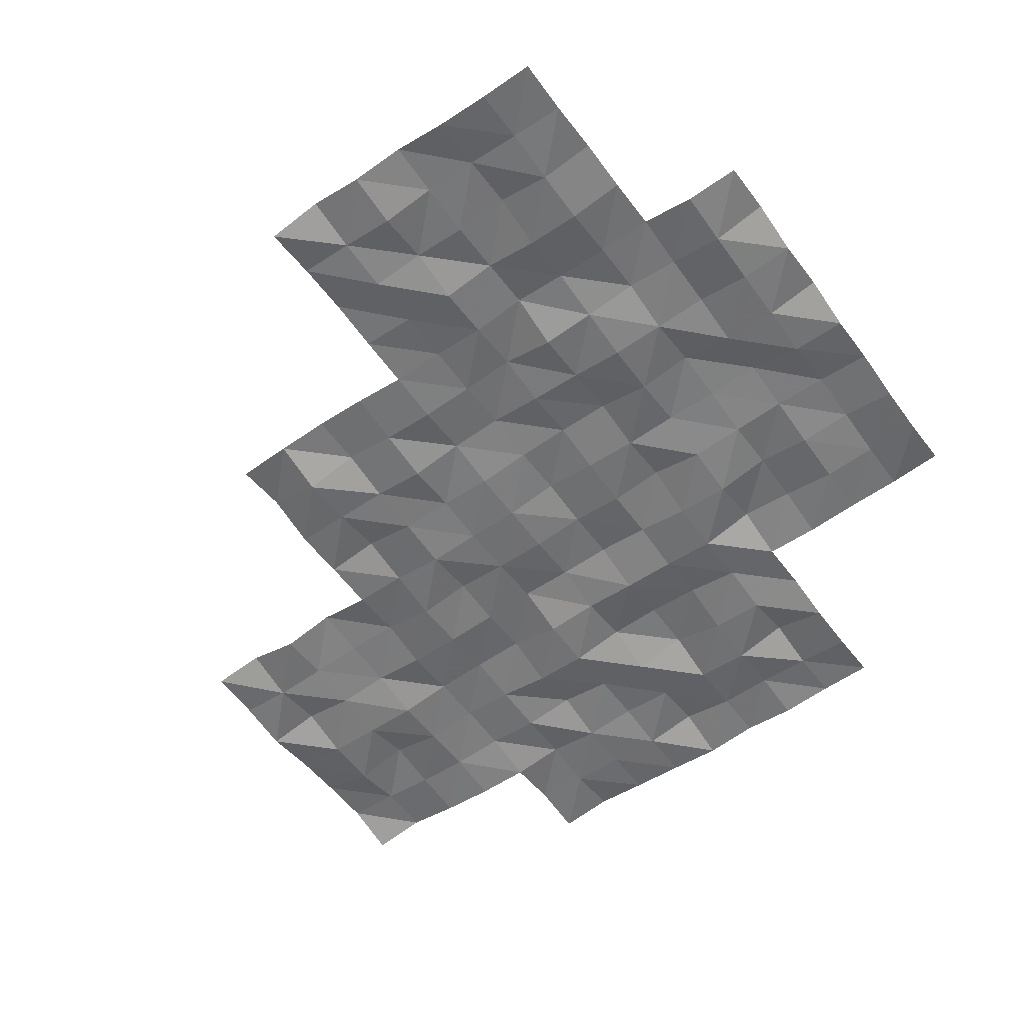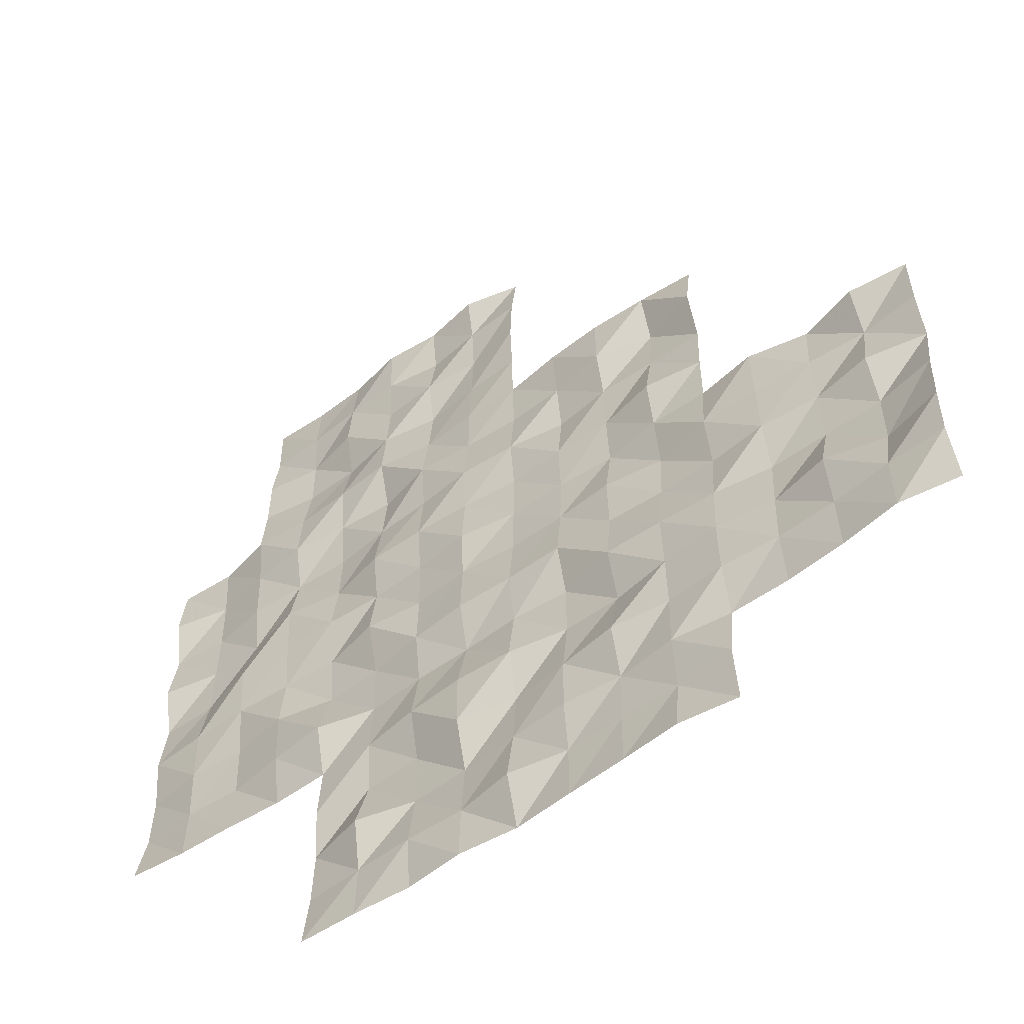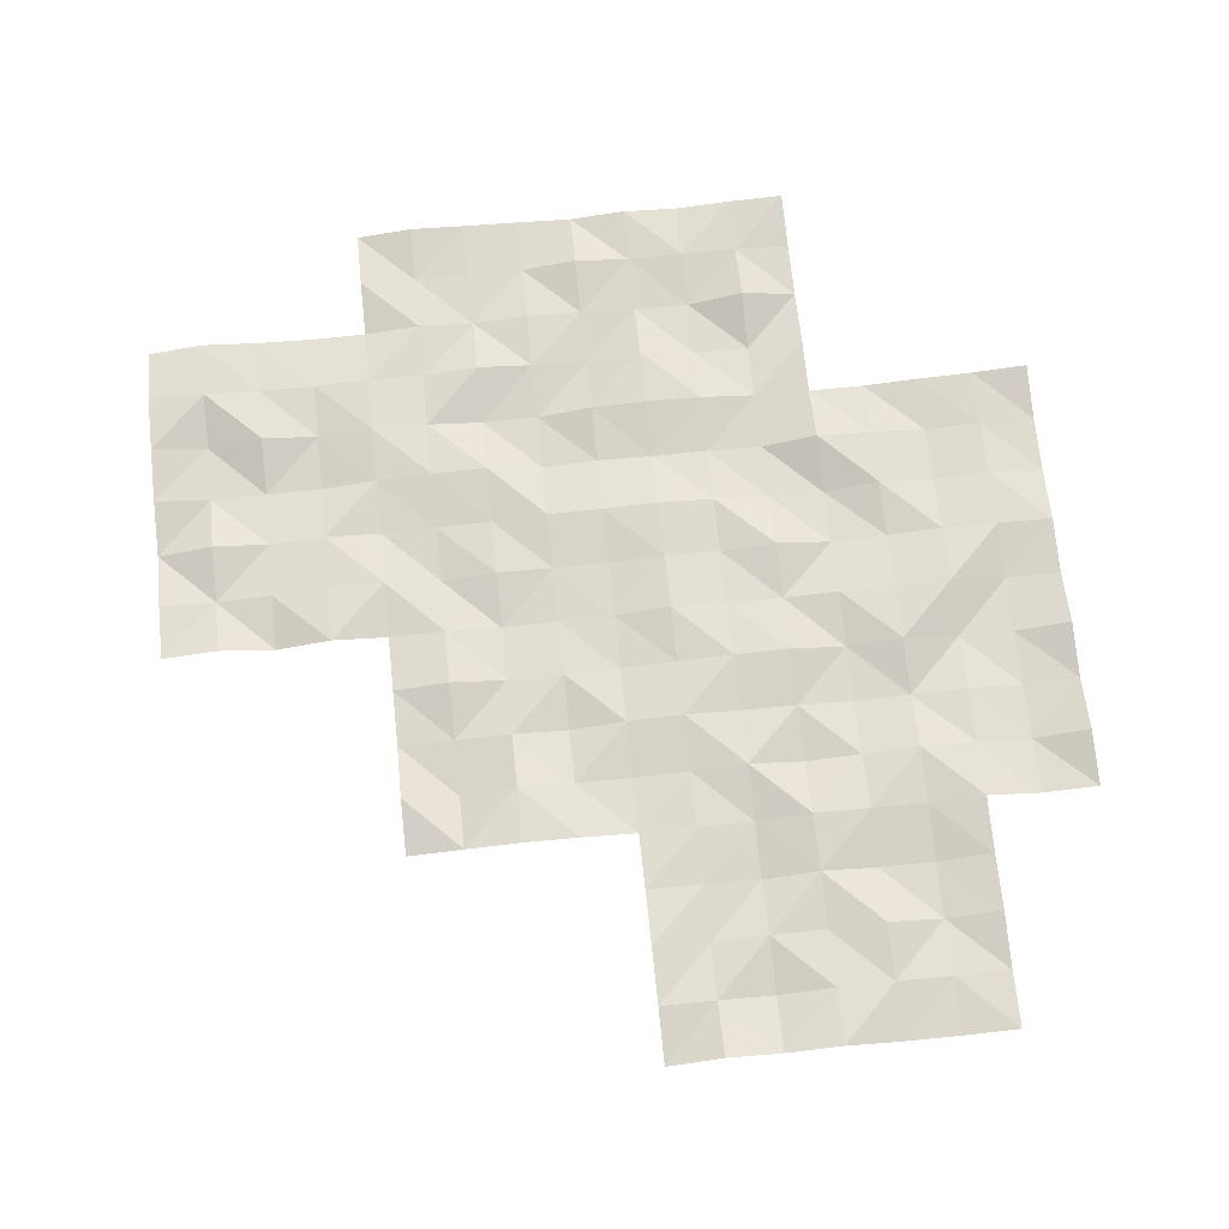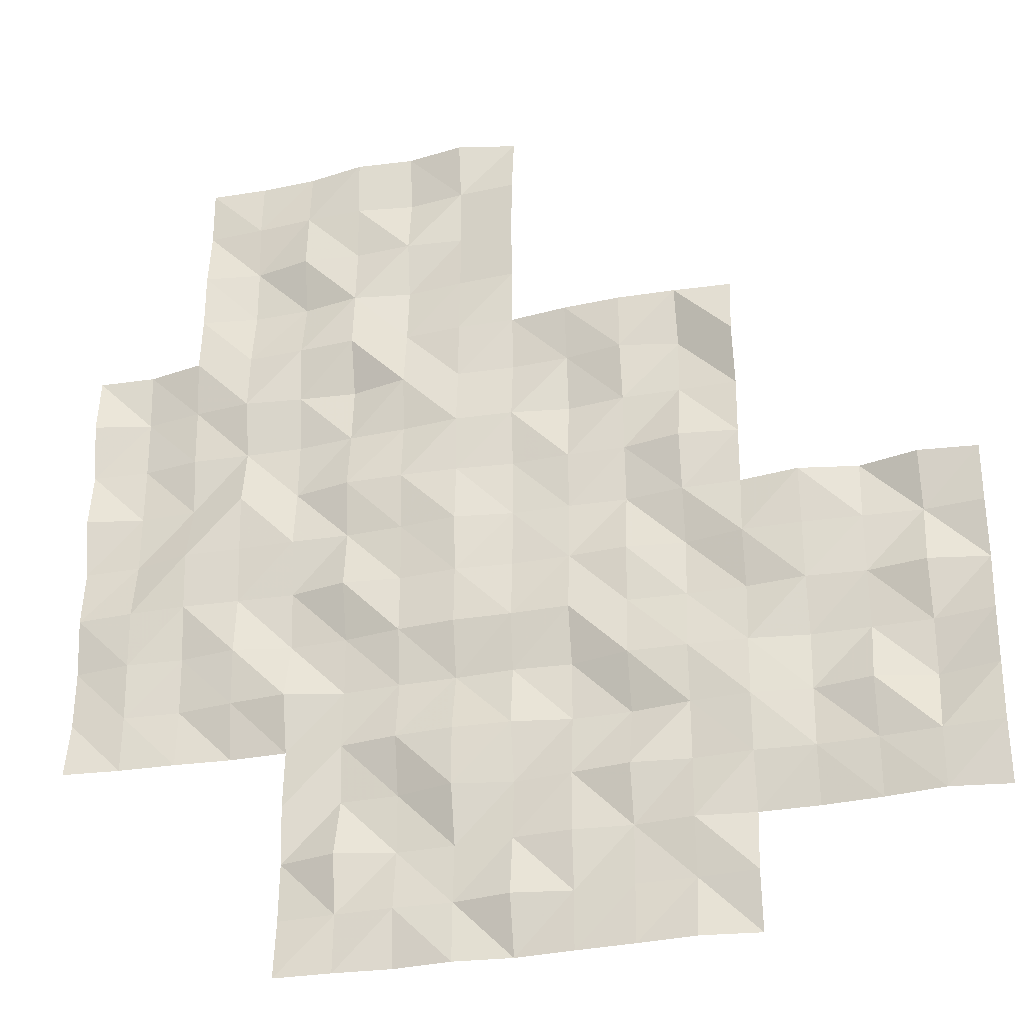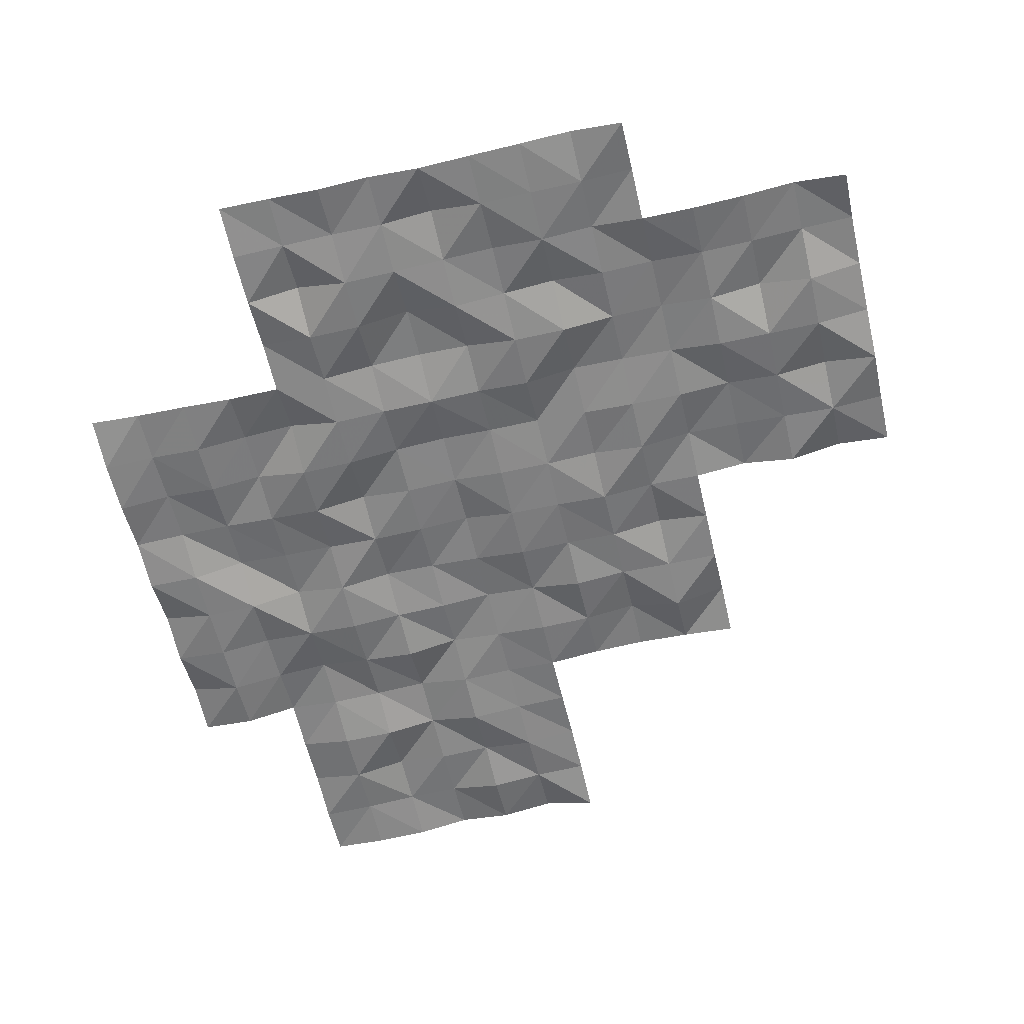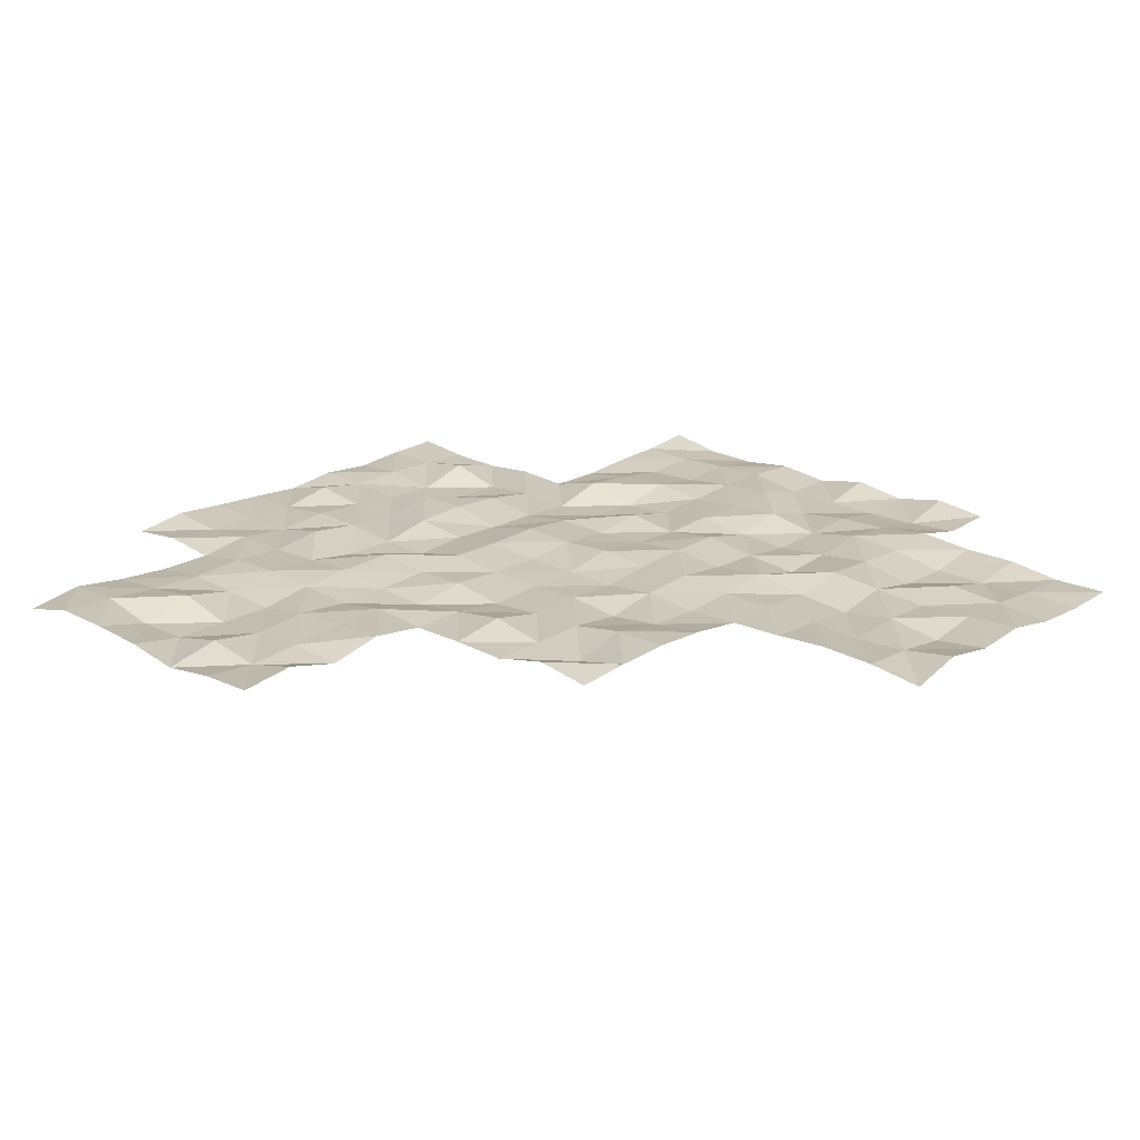
<metadata>
{"format":"obj","ext":"obj","renderer":"f3d","projection":"perspective","resolution":1024,"background":"white","views":[{"elev":-55.8,"azim":35.2,"up":"+Y"},{"elev":-55.3,"azim":-142.6,"up":"+Z"},{"elev":70.0,"azim":-6.0,"up":"+Y"},{"elev":-29.7,"azim":-163.9,"up":"+Z"},{"elev":-58.7,"azim":-166.9,"up":"+Y"},{"elev":20.0,"azim":-47.4,"up":"+Y"}]}
</metadata>
<code>
g Lake_ripples_Mesh
v 25.05 -0.2038 -45.05
v 35 -0.305 -57.5
v 42.5 -0.1695 -55
v 42.5 -0.2622 -50
v 32.5 -0.05585 -60
v 45 -0.353 -52.5
v 45 -0.1003 -47.5
v 40 -0.2544 -62.5
v 40 -0.1221 -57.5
v 40 -0.1635 -52.5
v 40 -0.1465 -47.5
v 40 -0.3696 -45
v 45 -0.3261 -45
v 35 -0.2937 -52.5
v 30 -0.327 -62.5
v 30 -0.3862 -57.5
v 47.5 -0.3036 -45
v 32.5 -0.3507 -55
v 37.5 -0.216 -65
v 37.5 -0.3613 -60
v 37.5 -0.3739 -55
v 37.5 -0.04749 -50
v 35 -0.3504 -62.5
v 30 -0.2006 -55
v 30 -0.08227 -60
v 50 -0.3336 -57.5
v 35 -0.2171 -50
v 35 -0.2427 -55
v 35 -0.1221 -60
v 35 -0.307 -65
v 50 -0.2897 -52.5
v 40 -0.2418 -50
v 40 -0.2688 -55
v 40 -0.1129 -60
v 40 -0.3617 -65
v 45 -0.1069 -50
v 45 -0.1399 -55
v 45 -0.3344 -60
v 45 -0.1694 -65
v 45 -0.3573 -62.5
v 50 -0.2075 -50
v 50 -0.3423 -55
v 50 -0.06913 -60
v 42.5 -0.237 -45
v 45 -0.3851 -57.5
v 42.5 -0.1217 -60
v 42.5 -0.3136 -65
v 47.5 -0.03694 -50
v 47.5 -0.04962 -55
v 47.5 -0.2476 -60
v 47.5 -0.2734 -57.5
v 47.5 -0.2176 -52.5
v 47.5 -0.1563 -47.5
v 42.5 -0.3911 -62.5
v 42.5 -0.1605 -57.5
v 42.5 -0.189 -52.5
v 42.5 -0.1902 -47.5
v 37.5 -0.3079 -62.5
v 37.5 -0.2158 -57.5
v 37.5 -0.2538 -52.5
v 32.5 -0.2793 -62.5
v 32.5 -0.3105 -57.5
v 33.75 -0.2961 -60
v 40 -0.3587 -61.25
v 43.75 -0.3495 -57.5
v 41.25 -0.06949 -57.5
v 42.5 -0.2074 -56.25
v 47.5 -0.317 -58.75
v 43.75 -0.04059 -50
v 38.75 -0.3653 -60
v 38.75 -0.1 -50
v 50 -0.1964 -56.25
v 50 -0.06473 -51.25
v 45 -0.2543 -61.25
v 43.75 -0.1149 -45
v 40 -0.2452 -56.25
v 40 -0.287 -51.25
v 35 -0.1559 -61.25
v 35 -0.02681 -51.25
v 48.75 -0.1954 -60
v 42.5 -0.3194 -58.75
v 43.75 -0.05614 -62.5
v 41.25 -0.3546 -62.5
v 42.5 -0.3773 -61.25
v 42.5 -0.2158 -63.75
v 45 -0.232 -51.25
v 30 -0.1751 -58.75
v 48.75 -0.3621 -55
v 46.25 -0.367 -47.5
v 45 -0.3002 -56.25
v 35 -0.2428 -53.75
v 35 -0.1986 -58.75
v 35 -0.1876 -63.75
v 48.75 -0.2916 -50
v 47.5 -0.3164 -46.25
v 40 -0.2142 -48.75
v 40 -0.2831 -53.75
v 40 -0.2731 -58.75
v 40 -0.06198 -63.75
v 43.75 -0.2109 -65
v 47.5 -0.1494 -48.75
v 45 -0.3582 -48.75
v 45 -0.3006 -53.75
v 45 -0.0453 -58.75
v 45 -0.3129 -63.75
v 43.75 -0.2985 -60
v 48.75 -0.3941 -52.5
v 50 -0.1027 -53.75
v 50 -0.3026 -58.75
v 46.25 -0.3637 -45
v 43.75 -0.2125 -55
v 33.75 -0.07892 -55
v 38.75 -0.2986 -55
v 38.75 -0.2788 -65
v 46.25 -0.2962 -52.5
v 45 -0.2002 -46.25
v 31.25 -0.047 -55
v 31.25 -0.382 -60
v 47.5 -0.1786 -51.25
v 36.25 -0.1106 -50
v 36.25 -0.2134 -55
v 36.25 -0.1873 -60
v 36.25 -0.1286 -65
v 47.5 -0.3619 -53.75
v 41.25 -0.1971 -50
v 41.25 -0.05322 -55
v 41.25 -0.05125 -60
v 41.25 -0.2205 -65
v 48.75 -0.1743 -57.5
v 46.25 -0.1524 -50
v 46.25 -0.1255 -55
v 46.25 -0.3435 -60
v 41.25 -0.05428 -45
v 46.25 -0.1027 -57.5
v 40 -0.2025 -46.25
v 35 -0.1194 -56.25
v 30 -0.04578 -61.25
v 30 -0.2265 -56.25
v 47.5 -0.1385 -56.25
v 42.5 -0.06332 -53.75
v 42.5 -0.07588 -51.25
v 41.25 -0.0742 -52.5
v 43.75 -0.2329 -52.5
v 42.5 -0.3775 -48.75
v 42.5 -0.386 -46.25
v 41.25 -0.3254 -47.5
v 43.75 -0.2425 -47.5
v 37.5 -0.2794 -63.75
v 37.5 -0.05955 -61.25
v 36.25 -0.1784 -62.5
v 38.75 -0.1864 -62.5
v 37.5 -0.07908 -58.75
v 37.5 -0.1726 -56.25
v 36.25 -0.2893 -57.5
v 38.75 -0.1116 -57.5
v 37.5 -0.2844 -53.75
v 37.5 -0.05456 -51.25
v 36.25 -0.2867 -52.5
v 38.75 -0.3845 -52.5
v 32.5 -0.2058 -61.25
v 31.25 -0.1236 -62.5
v 33.75 -0.3623 -62.5
v 32.5 -0.394 -58.75
v 32.5 -0.2457 -56.25
v 31.25 -0.1211 -57.5
v 33.75 -0.1942 -57.5
v 33.75 -0.1552 -56.25
v 31.25 -0.3434 -56.25
v 31.25 -0.3891 -58.75
v 33.75 -0.2396 -61.25
v 31.25 -0.09862 -61.25
v 38.75 -0.2478 -51.25
v 36.25 -0.392 -51.25
v 36.25 -0.04447 -53.75
v 38.75 -0.248 -56.25
v 36.25 -0.3662 -56.25
v 36.25 -0.1169 -58.75
v 41.25 -0.3201 -58.75
v 46.25 -0.224 -56.25
v 48.75 -0.1365 -56.25
v 46.25 -0.06313 -53.75
v 46.25 -0.06278 -51.25
v 41.25 -0.1214 -56.25
v 46.25 -0.1548 -58.75
v 48.75 -0.232 -58.75
v 48.75 -0.376 -53.75
v 43.75 -0.04694 -56.25
v 43.75 -0.2546 -63.75
v 43.75 -0.3788 -58.75
v 43.75 -0.04158 -53.75
v 43.75 -0.1479 -48.75
v 41.25 -0.1401 -53.75
v 38.75 -0.3004 -63.75
v 38.75 -0.3659 -58.75
v 38.75 -0.2428 -53.75
v 46.25 -0.3673 -48.75
v 41.25 -0.2008 -51.25
v 33.75 -0.3904 -58.75
v 48.75 -0.3736 -51.25
v 46.25 -0.2809 -46.25
v 43.75 -0.3556 -51.25
v 43.75 -0.4 -61.25
v 41.25 -0.0604 -61.25
v 41.25 -0.2641 -63.75
v 36.25 -0.2834 -63.75
v 43.75 -0.1753 -46.25
v 41.25 -0.2474 -46.25
v 41.25 -0.2658 -48.75
v 36.25 -0.2194 -61.25
v 38.75 -0.2142 -61.25
f 210 8 151
f 209 58 150
f 208 4 125
f 207 57 146
f 116 147 206
f 205 19 123
f 85 128 204
f 84 83 203
f 202 40 82
f 86 143 201
f 95 89 200
f 199 31 107
f 92 63 198
f 141 142 197
f 101 130 196
f 97 113 195
f 98 70 194
f 193 35 114
f 140 126 192
f 191 36 69
f 103 111 190
f 189 38 106
f 188 39 100
f 90 65 187
f 186 42 88
f 109 80 185
f 68 132 184
f 183 55 66
f 119 115 182
f 181 49 131
f 72 129 180
f 139 134 179
f 178 46 127
f 152 122 177
f 153 154 176
f 175 9 155
f 156 121 174
f 173 60 158
f 172 10 159
f 160 161 171
f 170 23 162
f 163 118 169
f 168 62 165
f 136 166 167
f 164 166 62
f 112 164 18
f 112 136 167
f 168 16 138
f 24 168 138
f 18 168 117
f 87 118 25
f 16 169 87
f 62 169 165
f 170 61 160
f 63 160 5
f 29 170 63
f 137 161 15
f 25 171 137
f 5 171 118
f 172 60 157
f 71 157 22
f 32 172 71
f 173 14 79
f 120 79 27
f 120 157 173
f 91 121 28
f 158 91 14
f 158 156 174
f 175 59 153
f 21 175 153
f 33 175 113
f 176 2 136
f 121 136 28
f 21 176 121
f 177 29 92
f 154 92 2
f 59 177 154
f 178 34 98
f 9 178 98
f 55 178 66
f 179 45 90
f 37 179 90
f 131 139 179
f 139 129 51
f 49 180 139
f 88 72 180
f 181 37 103
f 115 103 6
f 115 124 181
f 86 115 6
f 36 182 86
f 48 182 130
f 183 9 76
f 33 183 76
f 3 183 126
f 184 38 104
f 134 104 45
f 51 184 134
f 185 50 68
f 51 185 68
f 26 185 129
f 124 88 49
f 107 124 52
f 31 186 107
f 187 55 67
f 111 67 3
f 111 90 187
f 85 100 47
f 54 188 85
f 40 188 82
f 81 106 46
f 65 81 55
f 45 189 65
f 190 3 140
f 56 190 140
f 143 103 190
f 191 4 144
f 57 191 144
f 7 191 147
f 192 33 97
f 10 192 97
f 142 140 192
f 148 114 19
f 58 193 148
f 8 193 151
f 194 20 152
f 155 152 59
f 155 98 194
f 156 113 21
f 60 195 156
f 10 195 159
f 102 130 36
f 89 102 7
f 53 196 89
f 197 10 77
f 32 197 77
f 4 197 125
f 163 63 5
f 62 198 163
f 166 92 198
f 199 52 119
f 94 119 48
f 41 199 94
f 116 89 7
f 13 200 116
f 17 200 110
f 141 143 56
f 69 141 4
f 69 86 201
f 202 54 84
f 106 84 46
f 106 74 202
f 64 83 8
f 34 203 64
f 46 203 127
f 204 35 99
f 8 204 99
f 54 204 83
f 205 30 93
f 150 93 23
f 58 205 150
f 206 57 145
f 44 206 145
f 75 116 206
f 135 146 11
f 12 207 135
f 44 207 133
f 96 125 32
f 11 208 96
f 146 144 208
f 78 150 23
f 122 78 29
f 122 149 209
f 210 58 149
f 20 210 149
f 70 64 210
f 210 64 8
f 209 149 58
f 208 144 4
f 207 145 57
f 116 7 147
f 205 148 19
f 85 47 128
f 84 54 83
f 202 74 40
f 86 6 143
f 95 53 89
f 199 73 31
f 92 29 63
f 141 56 142
f 101 48 130
f 97 33 113
f 98 34 70
f 193 99 35
f 140 3 126
f 191 102 36
f 103 37 111
f 189 104 38
f 188 105 39
f 90 45 65
f 186 108 42
f 109 43 80
f 68 50 132
f 183 67 55
f 119 52 115
f 181 124 49
f 72 26 129
f 139 51 134
f 178 81 46
f 152 20 122
f 153 59 154
f 175 76 9
f 156 21 121
f 173 157 60
f 172 77 10
f 160 61 161
f 170 78 23
f 163 5 118
f 168 164 62
f 136 2 166
f 164 167 166
f 112 167 164
f 112 28 136
f 168 165 16
f 24 117 168
f 18 164 168
f 87 169 118
f 16 165 169
f 62 163 169
f 170 162 61
f 63 170 160
f 29 78 170
f 137 171 161
f 25 118 171
f 5 160 171
f 172 159 60
f 71 172 157
f 32 77 172
f 173 158 14
f 120 173 79
f 120 22 157
f 91 174 121
f 158 174 91
f 158 60 156
f 175 155 59
f 21 113 175
f 33 76 175
f 176 154 2
f 121 176 136
f 21 153 176
f 177 122 29
f 154 177 92
f 59 152 177
f 178 127 34
f 9 66 178
f 55 81 178
f 179 134 45
f 37 131 179
f 131 49 139
f 139 180 129
f 49 88 180
f 88 42 72
f 181 131 37
f 115 181 103
f 115 52 124
f 86 182 115
f 36 130 182
f 48 119 182
f 183 66 9
f 33 126 183
f 3 67 183
f 184 132 38
f 134 184 104
f 51 68 184
f 185 80 50
f 51 129 185
f 26 109 185
f 124 186 88
f 107 186 124
f 31 108 186
f 187 65 55
f 111 187 67
f 111 37 90
f 85 188 100
f 54 82 188
f 40 105 188
f 81 189 106
f 65 189 81
f 45 104 189
f 190 111 3
f 56 143 190
f 143 6 103
f 191 69 4
f 57 147 191
f 7 102 191
f 192 126 33
f 10 142 192
f 142 56 140
f 148 193 114
f 58 151 193
f 8 99 193
f 194 70 20
f 155 194 152
f 155 9 98
f 156 195 113
f 60 159 195
f 10 97 195
f 102 196 130
f 89 196 102
f 53 101 196
f 197 142 10
f 32 125 197
f 4 141 197
f 163 198 63
f 62 166 198
f 166 2 92
f 199 107 52
f 94 199 119
f 41 73 199
f 116 200 89
f 13 110 200
f 17 95 200
f 141 201 143
f 69 201 141
f 69 36 86
f 202 82 54
f 106 202 84
f 106 38 74
f 64 203 83
f 34 127 203
f 46 84 203
f 204 128 35
f 8 83 204
f 54 85 204
f 205 123 30
f 150 205 93
f 58 148 205
f 206 147 57
f 44 75 206
f 75 13 116
f 135 207 146
f 12 133 207
f 44 145 207
f 96 208 125
f 11 146 208
f 146 57 144
f 78 209 150
f 122 209 78
f 122 20 149
f 210 151 58
f 20 70 210
f 70 34 64

</code>
